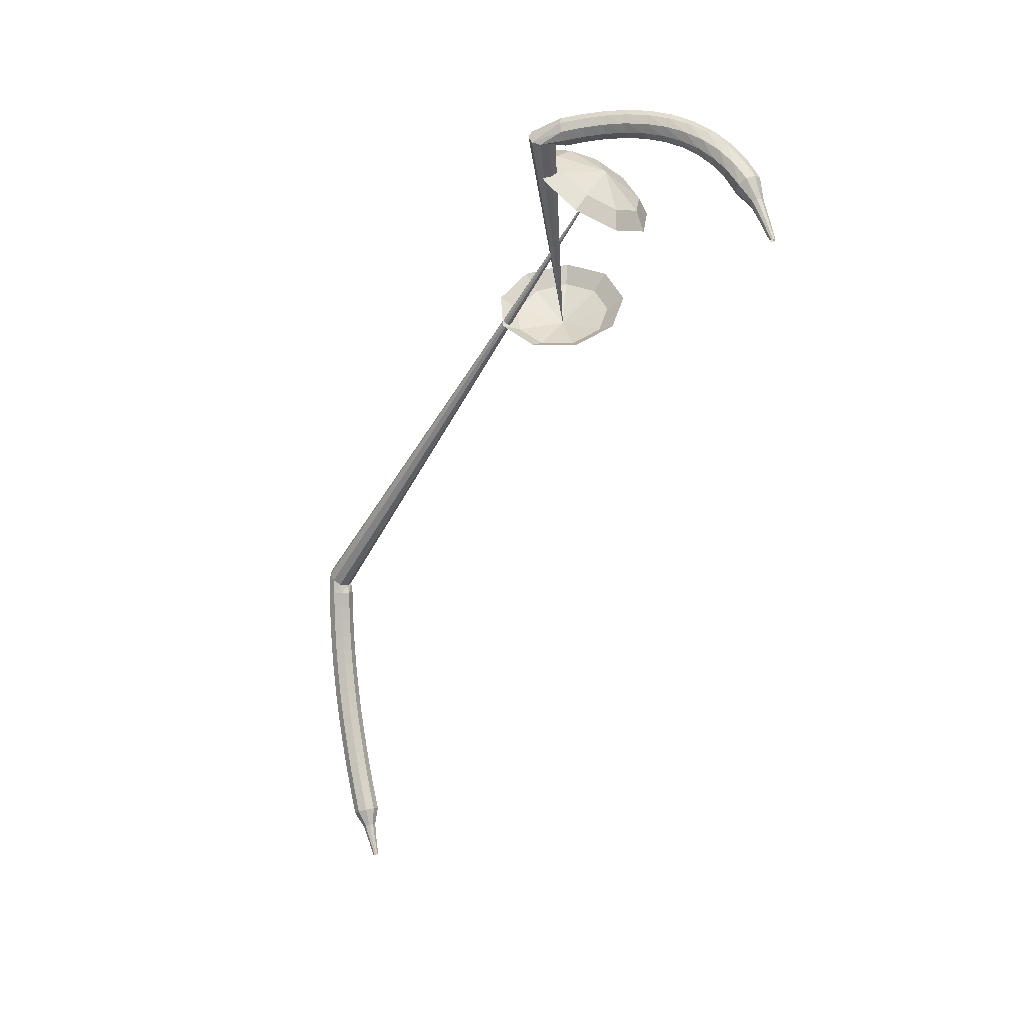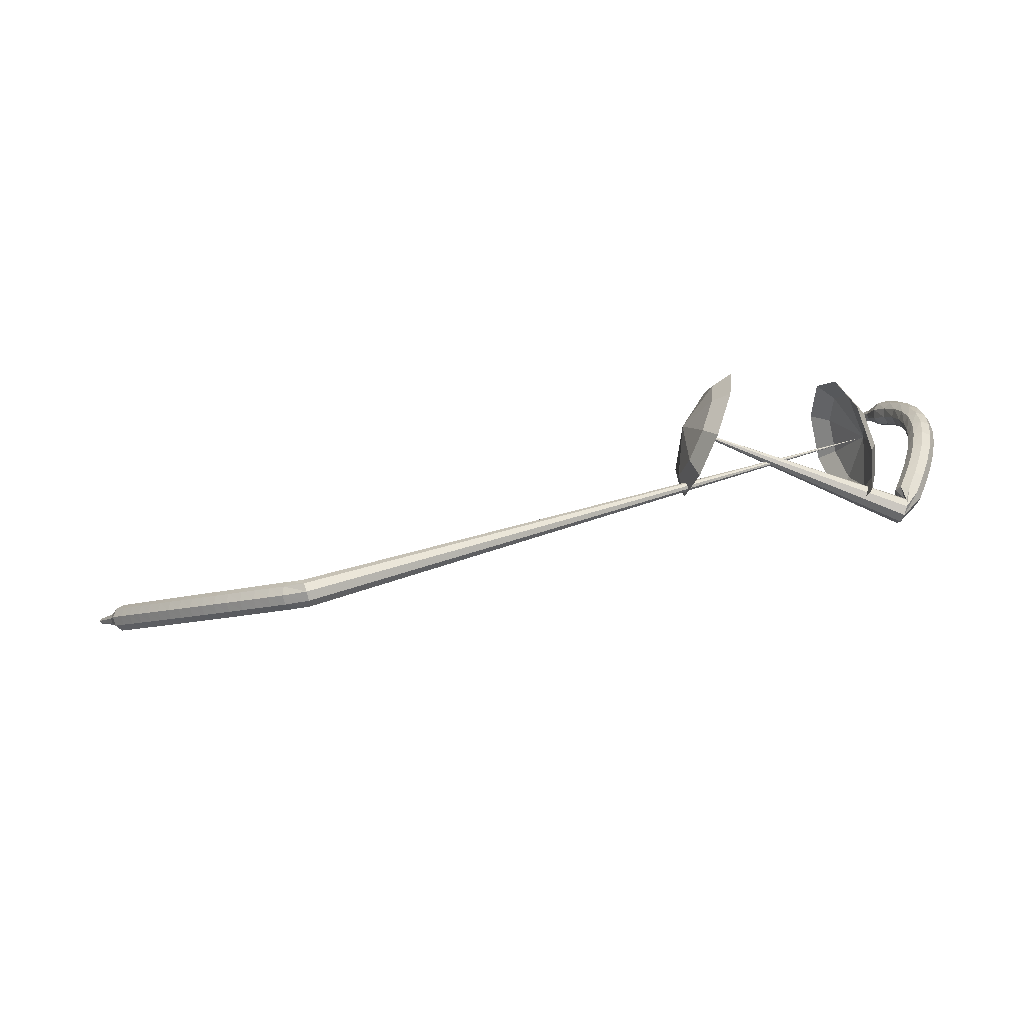
<metadata>
{"format":"obj","ext":"obj","renderer":"f3d","projection":"perspective","resolution":1024,"background":"white","views":[{"elev":-71.3,"azim":80.7,"up":"+Z"},{"elev":-34.8,"azim":13.0,"up":"+Y"}]}
</metadata>
<code>
g tube1
v 149.6 127.1 204.6
v 147.8 126.4 201.8
v 146.3 123.8 200.3
v 145.6 120.5 200.9
v 146.2 118.1 203.1
v 147.7 117.7 206.1
v 149.5 119.4 208.4
v 150.7 122.6 209
v 150.7 125.6 207.5
v 149.6 127.1 204.6
v 148.4 126.1 205.1
v 147.1 125.6 203
v 146 123.7 201.9
v 145.5 121.3 202.3
v 145.9 119.5 204
v 147.1 119.2 206.2
v 148.4 120.4 207.9
v 149.2 122.7 208.2
v 149.3 125 207.1
v 148.4 126.1 205.1
v 146.6 122.8 205.5
v 146.6 122.8 205.5
v 146.6 122.8 205.5
v 146.6 122.8 205.5
v 146.6 122.8 205.5
v 146.6 122.8 205.5
v 146.6 122.8 205.5
v 146.6 122.8 205.5
v 146.6 122.8 205.5
v 146.6 122.8 205.5
v 161.6 117.5 197.1
v 161.4 117.8 196.5
v 161.3 118.4 196.2
v 161.5 119 196.3
v 161.8 119.4 196.8
v 162.2 119.4 197.4
v 162.3 118.9 197.9
v 162.3 118.2 198
v 162 117.7 197.7
v 161.6 117.5 197.1
v 163.4 119.5 196.9
v 163.1 119.5 196.2
v 162.6 119.7 195.9
v 161.9 120 196
v 161.6 120.2 196.5
v 161.6 120.3 197.2
v 162 120.2 197.7
v 162.7 120 197.9
v 163.2 119.7 197.5
v 163.4 119.5 196.9
v 164 121.1 196.6
v 163.7 121 196
v 163.1 121.2 195.6
v 162.5 121.4 195.8
v 162.1 121.6 196.3
v 162.2 121.8 197
v 162.6 121.7 197.5
v 163.2 121.5 197.6
v 163.8 121.2 197.2
v 164 121.1 196.6
v 164.5 122.6 196.3
v 164.2 122.5 195.7
v 163.6 122.6 195.3
v 163 122.8 195.4
v 162.6 123 196
v 162.6 123.2 196.6
v 163.1 123.2 197.1
v 163.7 123 197.2
v 164.3 122.8 196.9
v 164.5 122.6 196.3
v 164.8 124.1 195.9
v 164.6 124 195.3
v 164 124 194.9
v 163.3 124.2 195
v 162.9 124.4 195.5
v 163 124.6 196.2
v 163.4 124.7 196.7
v 164.1 124.6 196.8
v 164.7 124.4 196.5
v 164.8 124.1 195.9
v 165.1 125.7 195.4
v 164.8 125.5 194.8
v 164.2 125.4 194.4
v 163.6 125.5 194.6
v 163.1 125.8 195
v 163.2 126 195.7
v 163.6 126.2 196.2
v 164.3 126.1 196.3
v 164.9 126 196
v 165.1 125.7 195.4
v 165.1 127.3 194.8
v 164.9 127 194.2
v 164.3 126.8 193.9
v 163.7 126.8 194
v 163.2 127.1 194.4
v 163.2 127.4 195.1
v 163.6 127.6 195.5
v 164.3 127.7 195.6
v 164.9 127.5 195.3
v 165.1 127.3 194.8
v 165 128.8 194
v 164.8 128.4 193.5
v 164.3 128.1 193.2
v 163.6 128.1 193.3
v 163.1 128.3 193.7
v 163.1 128.6 194.3
v 163.5 128.9 194.8
v 164.1 129.1 194.9
v 164.7 129 194.6
v 165 128.8 194
v 164.6 130.2 193.2
v 164.5 129.8 192.7
v 164 129.4 192.4
v 163.4 129.2 192.5
v 162.9 129.4 192.9
v 162.7 129.7 193.5
v 163.1 130.1 193.9
v 163.7 130.4 194
v 164.3 130.4 193.8
v 164.6 130.2 193.2
v 164 131.5 192.3
v 164 131 191.8
v 163.6 130.6 191.5
v 163 130.3 191.6
v 162.5 130.4 192.1
v 162.3 130.7 192.6
v 162.5 131.2 193
v 163 131.6 193.1
v 163.7 131.7 192.9
v 164 131.5 192.3
v 163.3 132.6 191.4
v 163.3 132.2 190.9
v 163 131.6 190.6
v 162.4 131.3 190.7
v 161.9 131.2 191.1
v 161.6 131.6 191.7
v 161.8 132.1 192.1
v 162.2 132.6 192.2
v 162.8 132.8 191.9
v 163.3 132.6 191.4
v 162.3 133.6 190.4
v 162.5 133.2 189.9
v 162.2 132.6 189.7
v 161.7 132.1 189.7
v 161.2 132 190.1
v 160.9 132.3 190.7
v 160.9 132.9 191.1
v 161.3 133.4 191.2
v 161.9 133.7 190.9
v 162.3 133.6 190.4
v 161 134 189.4
v 161.1 133.8 189.2
v 161 133.5 189
v 160.8 133.2 189.1
v 160.5 133.2 189.3
v 160.4 133.3 189.5
v 160.3 133.6 189.7
v 160.5 133.9 189.8
v 160.8 134 189.6
v 161 134 189.4
v 159.9 134.5 188.4
v 160 134.4 188.2
v 159.9 134.2 188.1
v 159.8 134 188.2
v 159.6 133.9 188.3
v 159.5 134 188.5
v 159.5 134.2 188.6
v 159.6 134.4 188.6
v 159.7 134.5 188.5
v 159.9 134.5 188.4
v 158.8 135 187.4
v 158.8 135 187.3
v 158.8 134.8 187.2
v 158.7 134.7 187.2
v 158.6 134.7 187.3
v 158.5 134.7 187.4
v 158.5 134.8 187.5
v 158.6 135 187.5
v 158.7 135 187.5
v 158.8 135 187.4
f 1 2 12
f 12 11 1
f 2 3 13
f 13 12 2
f 3 4 14
f 14 13 3
f 4 5 15
f 15 14 4
f 5 6 16
f 16 15 5
f 6 7 17
f 17 16 6
f 7 8 18
f 18 17 7
f 8 9 19
f 19 18 8
f 9 10 20
f 20 19 9
f 11 12 22
f 22 21 11
f 12 13 23
f 23 22 12
f 13 14 24
f 24 23 13
f 14 15 25
f 25 24 14
f 15 16 26
f 26 25 15
f 16 17 27
f 27 26 16
f 17 18 28
f 28 27 17
f 18 19 29
f 29 28 18
f 19 20 30
f 30 29 19
f 21 22 32
f 32 31 21
f 22 23 33
f 33 32 22
f 23 24 34
f 34 33 23
f 24 25 35
f 35 34 24
f 25 26 36
f 36 35 25
f 26 27 37
f 37 36 26
f 27 28 38
f 38 37 27
f 28 29 39
f 39 38 28
f 29 30 40
f 40 39 29
f 31 32 42
f 42 41 31
f 32 33 43
f 43 42 32
f 33 34 44
f 44 43 33
f 34 35 45
f 45 44 34
f 35 36 46
f 46 45 35
f 36 37 47
f 47 46 36
f 37 38 48
f 48 47 37
f 38 39 49
f 49 48 38
f 39 40 50
f 50 49 39
f 41 42 52
f 52 51 41
f 42 43 53
f 53 52 42
f 43 44 54
f 54 53 43
f 44 45 55
f 55 54 44
f 45 46 56
f 56 55 45
f 46 47 57
f 57 56 46
f 47 48 58
f 58 57 47
f 48 49 59
f 59 58 48
f 49 50 60
f 60 59 49
f 51 52 62
f 62 61 51
f 52 53 63
f 63 62 52
f 53 54 64
f 64 63 53
f 54 55 65
f 65 64 54
f 55 56 66
f 66 65 55
f 56 57 67
f 67 66 56
f 57 58 68
f 68 67 57
f 58 59 69
f 69 68 58
f 59 60 70
f 70 69 59
f 61 62 72
f 72 71 61
f 62 63 73
f 73 72 62
f 63 64 74
f 74 73 63
f 64 65 75
f 75 74 64
f 65 66 76
f 76 75 65
f 66 67 77
f 77 76 66
f 67 68 78
f 78 77 67
f 68 69 79
f 79 78 68
f 69 70 80
f 80 79 69
f 71 72 82
f 82 81 71
f 72 73 83
f 83 82 72
f 73 74 84
f 84 83 73
f 74 75 85
f 85 84 74
f 75 76 86
f 86 85 75
f 76 77 87
f 87 86 76
f 77 78 88
f 88 87 77
f 78 79 89
f 89 88 78
f 79 80 90
f 90 89 79
f 81 82 92
f 92 91 81
f 82 83 93
f 93 92 82
f 83 84 94
f 94 93 83
f 84 85 95
f 95 94 84
f 85 86 96
f 96 95 85
f 86 87 97
f 97 96 86
f 87 88 98
f 98 97 87
f 88 89 99
f 99 98 88
f 89 90 100
f 100 99 89
f 91 92 102
f 102 101 91
f 92 93 103
f 103 102 92
f 93 94 104
f 104 103 93
f 94 95 105
f 105 104 94
f 95 96 106
f 106 105 95
f 96 97 107
f 107 106 96
f 97 98 108
f 108 107 97
f 98 99 109
f 109 108 98
f 99 100 110
f 110 109 99
f 101 102 112
f 112 111 101
f 102 103 113
f 113 112 102
f 103 104 114
f 114 113 103
f 104 105 115
f 115 114 104
f 105 106 116
f 116 115 105
f 106 107 117
f 117 116 106
f 107 108 118
f 118 117 107
f 108 109 119
f 119 118 108
f 109 110 120
f 120 119 109
f 111 112 122
f 122 121 111
f 112 113 123
f 123 122 112
f 113 114 124
f 124 123 113
f 114 115 125
f 125 124 114
f 115 116 126
f 126 125 115
f 116 117 127
f 127 126 116
f 117 118 128
f 128 127 117
f 118 119 129
f 129 128 118
f 119 120 130
f 130 129 119
f 121 122 132
f 132 131 121
f 122 123 133
f 133 132 122
f 123 124 134
f 134 133 123
f 124 125 135
f 135 134 124
f 125 126 136
f 136 135 125
f 126 127 137
f 137 136 126
f 127 128 138
f 138 137 127
f 128 129 139
f 139 138 128
f 129 130 140
f 140 139 129
f 131 132 142
f 142 141 131
f 132 133 143
f 143 142 132
f 133 134 144
f 144 143 133
f 134 135 145
f 145 144 134
f 135 136 146
f 146 145 135
f 136 137 147
f 147 146 136
f 137 138 148
f 148 147 137
f 138 139 149
f 149 148 138
f 139 140 150
f 150 149 139
f 141 142 152
f 152 151 141
f 142 143 153
f 153 152 142
f 143 144 154
f 154 153 143
f 144 145 155
f 155 154 144
f 145 146 156
f 156 155 145
f 146 147 157
f 157 156 146
f 147 148 158
f 158 157 147
f 148 149 159
f 159 158 148
f 149 150 160
f 160 159 149
f 151 152 162
f 162 161 151
f 152 153 163
f 163 162 152
f 153 154 164
f 164 163 153
f 154 155 165
f 165 164 154
f 155 156 166
f 166 165 155
f 156 157 167
f 167 166 156
f 157 158 168
f 168 167 157
f 158 159 169
f 169 168 158
f 159 160 170
f 170 169 159
f 161 162 172
f 172 171 161
f 162 163 173
f 173 172 162
f 163 164 174
f 174 173 163
f 164 165 175
f 175 174 164
f 165 166 176
f 176 175 165
f 166 167 177
f 177 176 166
f 167 168 178
f 178 177 167
f 168 169 179
f 179 178 168
f 169 170 180
f 180 179 169
v 159.9 118.4 200.5
v 158.7 119.1 197.5
v 157.2 121.7 195.8
v 156.1 124.9 196.4
v 155.9 127.2 198.9
v 156.8 127.5 202.2
v 158.2 125.7 204.7
v 159.6 122.6 205.2
v 160.2 119.7 203.6
v 159.9 118.4 200.5
v 160.2 119.9 200.3
v 159.3 120.5 198
v 158.3 122.4 196.8
v 157.5 124.7 197.2
v 157.3 126.4 199.1
v 158 126.6 201.5
v 159 125.3 203.3
v 160 123.1 203.7
v 160.5 120.9 202.5
v 160.2 119.9 200.3
v 159.7 123.6 200
v 159.7 123.6 200
v 159.7 123.6 200
v 159.7 123.6 200
v 159.7 123.6 200
v 159.7 123.6 200
v 159.7 123.6 200
v 159.7 123.6 200
v 159.7 123.6 200
v 159.7 123.6 200
v 119.6 109 211.6
v 119.6 108.7 211
v 119.7 108.1 210.6
v 120 107.5 210.8
v 120.2 107.2 211.3
v 120.4 107.2 211.9
v 120.4 107.7 212.4
v 120.2 108.3 212.6
v 119.9 108.8 212.2
v 119.6 109 211.6
v 119 109.2 211.3
v 119.1 109 210.7
v 119.1 108.4 210.3
v 118.9 107.7 210.4
v 118.7 107.3 211
v 118.5 107.3 211.6
v 118.5 107.8 212.1
v 118.6 108.5 212.2
v 118.7 109 211.9
v 119 109.2 211.3
v 117.8 109.5 210.9
v 117.9 109.2 210.3
v 117.9 108.6 210
v 117.7 107.9 210.1
v 117.5 107.5 210.6
v 117.3 107.6 211.3
v 117.2 108 211.8
v 117.3 108.7 211.9
v 117.5 109.3 211.6
v 117.8 109.5 210.9
v 116.6 109.7 210.6
v 116.7 109.4 209.9
v 116.7 108.8 209.6
v 116.6 108.2 209.7
v 116.3 107.8 210.2
v 116.1 107.8 210.9
v 116 108.3 211.4
v 116.1 108.9 211.5
v 116.4 109.5 211.2
v 116.6 109.7 210.6
v 115.4 109.9 210.2
v 115.6 109.7 209.6
v 115.6 109.1 209.2
v 115.4 108.4 209.3
v 115.1 108 209.8
v 114.9 108.1 210.5
v 114.8 108.5 211
v 114.9 109.2 211.1
v 115.2 109.8 210.8
v 115.4 109.9 210.2
v 114.3 110.2 209.7
v 114.5 109.9 209.1
v 114.4 109.3 208.8
v 114.2 108.7 208.9
v 113.9 108.3 209.4
v 113.7 108.4 210.1
v 113.6 108.8 210.5
v 113.8 109.5 210.7
v 114 110 210.3
v 114.3 110.2 209.7
v 113.2 110.5 209.3
v 113.3 110.2 208.7
v 113.3 109.6 208.4
v 113.1 109 208.5
v 112.8 108.6 209
v 112.5 108.7 209.6
v 112.5 109.1 210.1
v 112.6 109.8 210.2
v 112.9 110.3 209.9
v 113.2 110.5 209.3
v 112.1 110.8 208.8
v 112.2 110.5 208.2
v 112.2 109.9 207.9
v 112 109.3 208
v 111.7 108.9 208.5
v 111.4 109 209.1
v 111.3 109.5 209.6
v 111.5 110.1 209.7
v 111.8 110.7 209.4
v 112.1 110.8 208.8
v 111 111.2 208.3
v 111.1 110.9 207.7
v 111.1 110.2 207.4
v 110.9 109.6 207.5
v 110.5 109.3 208
v 110.3 109.3 208.6
v 110.2 109.8 209.1
v 110.3 110.5 209.2
v 110.6 111 208.9
v 111 111.2 208.3
v 109.9 111.5 207.7
v 110.1 111.2 207.2
v 110 110.6 206.9
v 109.8 110 207
v 109.4 109.6 207.4
v 109.1 109.7 208.1
v 109.1 110.2 208.5
v 109.2 110.8 208.6
v 109.5 111.4 208.3
v 109.9 111.5 207.7
v 108.8 111.9 207.2
v 109 111.5 206.6
v 109 110.9 206.3
v 108.7 110.3 206.4
v 108.3 110 206.9
v 108 110.1 207.5
v 108 110.6 208
v 108.1 111.2 208.1
v 108.5 111.7 207.8
v 108.8 111.9 207.2
v 107.8 112.2 206.6
v 108 111.9 206
v 107.9 111.3 205.7
v 107.6 110.7 205.8
v 107.3 110.3 206.3
v 107 110.5 206.9
v 106.9 111 207.4
v 107.1 111.6 207.5
v 107.4 112.1 207.2
v 107.8 112.2 206.6
v 106.7 112.6 206
v 106.9 112.3 205.4
v 106.9 111.7 205.1
v 106.6 111.1 205.3
v 106.2 110.7 205.7
v 105.9 110.9 206.3
v 105.8 111.4 206.8
v 106 112 206.9
v 106.4 112.5 206.6
v 106.7 112.6 206
v 105.7 113 205.4
v 105.9 112.7 204.8
v 105.9 112.1 204.5
v 105.5 111.5 204.6
v 105.1 111.1 205.1
v 104.8 111.3 205.7
v 104.8 111.8 206.2
v 105 112.4 206.3
v 105.3 112.9 206
v 105.7 113 205.4
v 104.7 113.4 204.8
v 104.9 113.1 204.2
v 104.8 112.5 203.9
v 104.5 111.9 204
v 104.1 111.6 204.5
v 103.8 111.7 205.1
v 103.7 112.2 205.5
v 103.9 112.8 205.6
v 104.3 113.3 205.3
v 104.7 113.4 204.8
v 103.7 113.8 204.1
v 103.9 113.5 203.6
v 103.8 112.9 203.3
v 103.5 112.3 203.4
v 103.1 112 203.8
v 102.8 112.1 204.4
v 102.7 112.6 204.9
v 102.9 113.3 205
v 103.3 113.8 204.7
v 103.7 113.8 204.1
v 102.7 114.3 203.5
v 102.9 113.9 202.9
v 102.9 113.3 202.6
v 102.5 112.7 202.7
v 102.1 112.4 203.2
v 101.8 112.6 203.7
v 101.7 113.1 204.2
v 101.9 113.7 204.3
v 102.3 114.2 204
v 102.7 114.3 203.5
v 101.5 114.3 202.8
v 101.7 114.1 202.5
v 101.6 113.8 202.4
v 101.4 113.5 202.4
v 101.2 113.3 202.6
v 101.1 113.4 202.9
v 101 113.7 203.1
v 101.1 114 203.2
v 101.3 114.2 203.1
v 101.5 114.3 202.8
v 100.5 114.6 202.1
v 100.6 114.4 201.9
v 100.6 114.2 201.8
v 100.4 114 201.9
v 100.3 113.9 202
v 100.2 114 202.2
v 100.2 114.2 202.3
v 100.2 114.4 202.4
v 100.4 114.5 202.3
v 100.5 114.6 202.1
v 99.49 114.9 201.4
v 99.54 114.8 201.3
v 99.52 114.7 201.2
v 99.45 114.6 201.3
v 99.36 114.5 201.3
v 99.29 114.6 201.5
v 99.28 114.7 201.6
v 99.33 114.8 201.6
v 99.41 114.9 201.5
v 99.49 114.9 201.4
f 181 182 192
f 192 191 181
f 182 183 193
f 193 192 182
f 183 184 194
f 194 193 183
f 184 185 195
f 195 194 184
f 185 186 196
f 196 195 185
f 186 187 197
f 197 196 186
f 187 188 198
f 198 197 187
f 188 189 199
f 199 198 188
f 189 190 200
f 200 199 189
f 191 192 202
f 202 201 191
f 192 193 203
f 203 202 192
f 193 194 204
f 204 203 193
f 194 195 205
f 205 204 194
f 195 196 206
f 206 205 195
f 196 197 207
f 207 206 196
f 197 198 208
f 208 207 197
f 198 199 209
f 209 208 198
f 199 200 210
f 210 209 199
f 201 202 212
f 212 211 201
f 202 203 213
f 213 212 202
f 203 204 214
f 214 213 203
f 204 205 215
f 215 214 204
f 205 206 216
f 216 215 205
f 206 207 217
f 217 216 206
f 207 208 218
f 218 217 207
f 208 209 219
f 219 218 208
f 209 210 220
f 220 219 209
f 211 212 222
f 222 221 211
f 212 213 223
f 223 222 212
f 213 214 224
f 224 223 213
f 214 215 225
f 225 224 214
f 215 216 226
f 226 225 215
f 216 217 227
f 227 226 216
f 217 218 228
f 228 227 217
f 218 219 229
f 229 228 218
f 219 220 230
f 230 229 219
f 221 222 232
f 232 231 221
f 222 223 233
f 233 232 222
f 223 224 234
f 234 233 223
f 224 225 235
f 235 234 224
f 225 226 236
f 236 235 225
f 226 227 237
f 237 236 226
f 227 228 238
f 238 237 227
f 228 229 239
f 239 238 228
f 229 230 240
f 240 239 229
f 231 232 242
f 242 241 231
f 232 233 243
f 243 242 232
f 233 234 244
f 244 243 233
f 234 235 245
f 245 244 234
f 235 236 246
f 246 245 235
f 236 237 247
f 247 246 236
f 237 238 248
f 248 247 237
f 238 239 249
f 249 248 238
f 239 240 250
f 250 249 239
f 241 242 252
f 252 251 241
f 242 243 253
f 253 252 242
f 243 244 254
f 254 253 243
f 244 245 255
f 255 254 244
f 245 246 256
f 256 255 245
f 246 247 257
f 257 256 246
f 247 248 258
f 258 257 247
f 248 249 259
f 259 258 248
f 249 250 260
f 260 259 249
f 251 252 262
f 262 261 251
f 252 253 263
f 263 262 252
f 253 254 264
f 264 263 253
f 254 255 265
f 265 264 254
f 255 256 266
f 266 265 255
f 256 257 267
f 267 266 256
f 257 258 268
f 268 267 257
f 258 259 269
f 269 268 258
f 259 260 270
f 270 269 259
f 261 262 272
f 272 271 261
f 262 263 273
f 273 272 262
f 263 264 274
f 274 273 263
f 264 265 275
f 275 274 264
f 265 266 276
f 276 275 265
f 266 267 277
f 277 276 266
f 267 268 278
f 278 277 267
f 268 269 279
f 279 278 268
f 269 270 280
f 280 279 269
f 271 272 282
f 282 281 271
f 272 273 283
f 283 282 272
f 273 274 284
f 284 283 273
f 274 275 285
f 285 284 274
f 275 276 286
f 286 285 275
f 276 277 287
f 287 286 276
f 277 278 288
f 288 287 277
f 278 279 289
f 289 288 278
f 279 280 290
f 290 289 279
f 281 282 292
f 292 291 281
f 282 283 293
f 293 292 282
f 283 284 294
f 294 293 283
f 284 285 295
f 295 294 284
f 285 286 296
f 296 295 285
f 286 287 297
f 297 296 286
f 287 288 298
f 298 297 287
f 288 289 299
f 299 298 288
f 289 290 300
f 300 299 289
f 291 292 302
f 302 301 291
f 292 293 303
f 303 302 292
f 293 294 304
f 304 303 293
f 294 295 305
f 305 304 294
f 295 296 306
f 306 305 295
f 296 297 307
f 307 306 296
f 297 298 308
f 308 307 297
f 298 299 309
f 309 308 298
f 299 300 310
f 310 309 299
f 301 302 312
f 312 311 301
f 302 303 313
f 313 312 302
f 303 304 314
f 314 313 303
f 304 305 315
f 315 314 304
f 305 306 316
f 316 315 305
f 306 307 317
f 317 316 306
f 307 308 318
f 318 317 307
f 308 309 319
f 319 318 308
f 309 310 320
f 320 319 309
f 311 312 322
f 322 321 311
f 312 313 323
f 323 322 312
f 313 314 324
f 324 323 313
f 314 315 325
f 325 324 314
f 315 316 326
f 326 325 315
f 316 317 327
f 327 326 316
f 317 318 328
f 328 327 317
f 318 319 329
f 329 328 318
f 319 320 330
f 330 329 319
f 321 322 332
f 332 331 321
f 322 323 333
f 333 332 322
f 323 324 334
f 334 333 323
f 324 325 335
f 335 334 324
f 325 326 336
f 336 335 325
f 326 327 337
f 337 336 326
f 327 328 338
f 338 337 327
f 328 329 339
f 339 338 328
f 329 330 340
f 340 339 329
f 331 332 342
f 342 341 331
f 332 333 343
f 343 342 332
f 333 334 344
f 344 343 333
f 334 335 345
f 345 344 334
f 335 336 346
f 346 345 335
f 336 337 347
f 347 346 336
f 337 338 348
f 348 347 337
f 338 339 349
f 349 348 338
f 339 340 350
f 350 349 339
f 341 342 352
f 352 351 341
f 342 343 353
f 353 352 342
f 343 344 354
f 354 353 343
f 344 345 355
f 355 354 344
f 345 346 356
f 356 355 345
f 346 347 357
f 357 356 346
f 347 348 358
f 358 357 347
f 348 349 359
f 359 358 348
f 349 350 360
f 360 359 349
f 351 352 362
f 362 361 351
f 352 353 363
f 363 362 352
f 353 354 364
f 364 363 353
f 354 355 365
f 365 364 354
f 355 356 366
f 366 365 355
f 356 357 367
f 367 366 356
f 357 358 368
f 368 367 357
f 358 359 369
f 369 368 358
f 359 360 370
f 370 369 359
f 361 362 372
f 372 371 361
f 362 363 373
f 373 372 362
f 363 364 374
f 374 373 363
f 364 365 375
f 375 374 364
f 365 366 376
f 376 375 365
f 366 367 377
f 377 376 366
f 367 368 378
f 378 377 367
f 368 369 379
f 379 378 368
f 369 370 380
f 380 379 369
f 371 372 382
f 382 381 371
f 372 373 383
f 383 382 372
f 373 374 384
f 384 383 373
f 374 375 385
f 385 384 374
f 375 376 386
f 386 385 375
f 376 377 387
f 387 386 376
f 377 378 388
f 388 387 377
f 378 379 389
f 389 388 378
f 379 380 390
f 390 389 379
f 381 382 392
f 392 391 381
f 382 383 393
f 393 392 382
f 383 384 394
f 394 393 383
f 384 385 395
f 395 394 384
f 385 386 396
f 396 395 385
f 386 387 397
f 397 396 386
f 387 388 398
f 398 397 387
f 388 389 399
f 399 398 388
f 389 390 400
f 400 399 389
f 391 392 402
f 402 401 391
f 392 393 403
f 403 402 392
f 393 394 404
f 404 403 393
f 394 395 405
f 405 404 394
f 395 396 406
f 406 405 395
f 396 397 407
f 407 406 396
f 397 398 408
f 408 407 397
f 398 399 409
f 409 408 398
f 399 400 410
f 410 409 399
g

</code>
